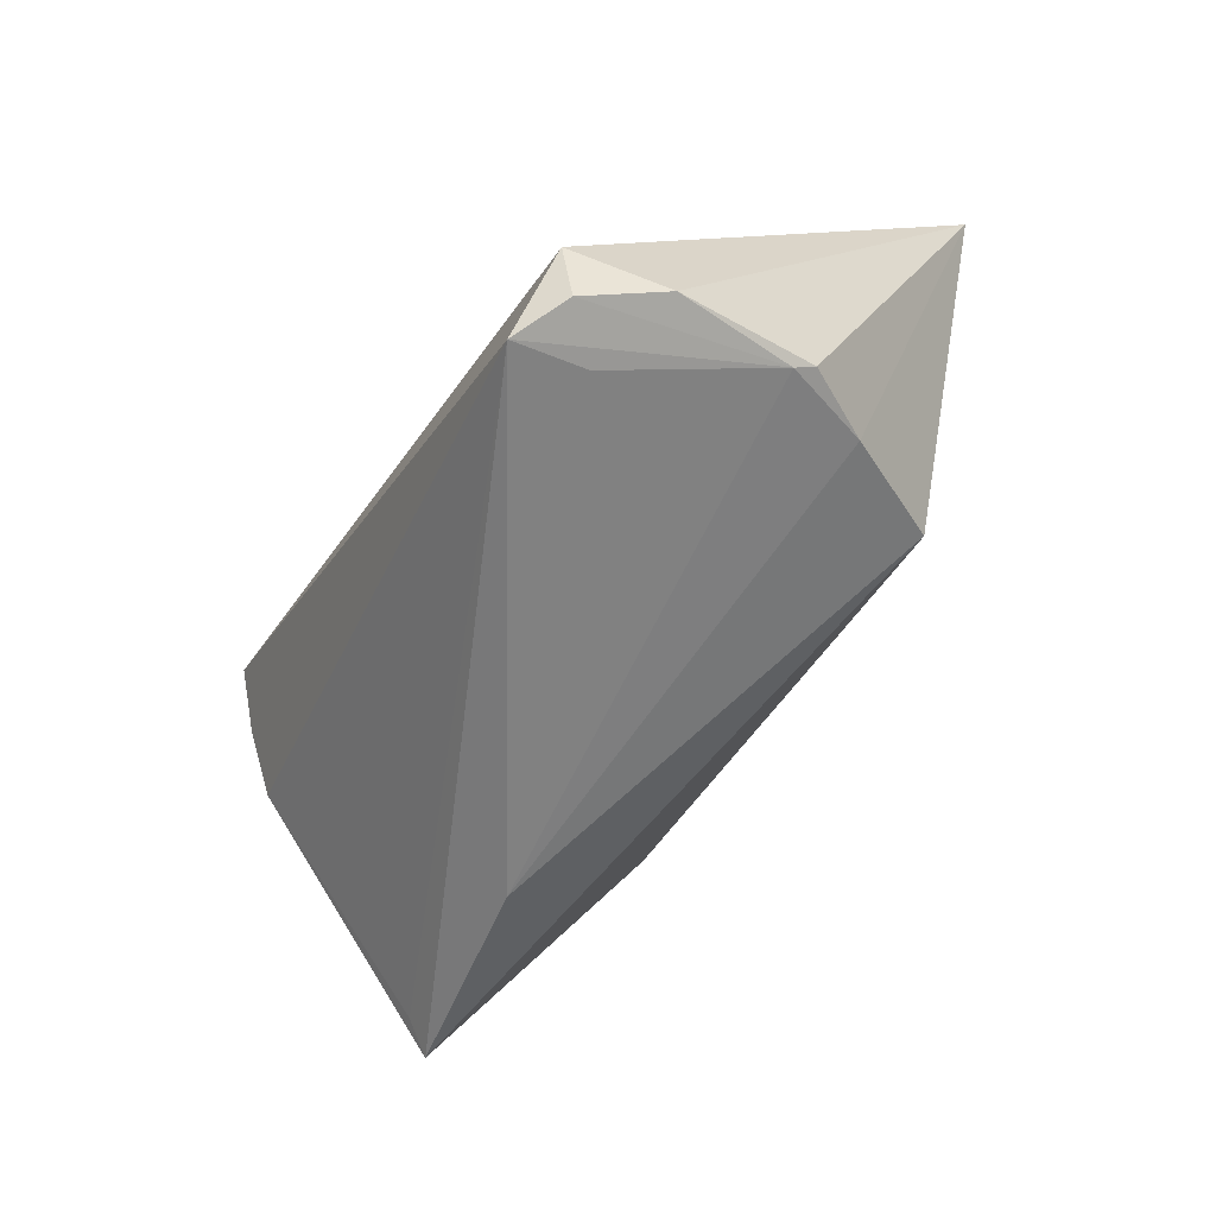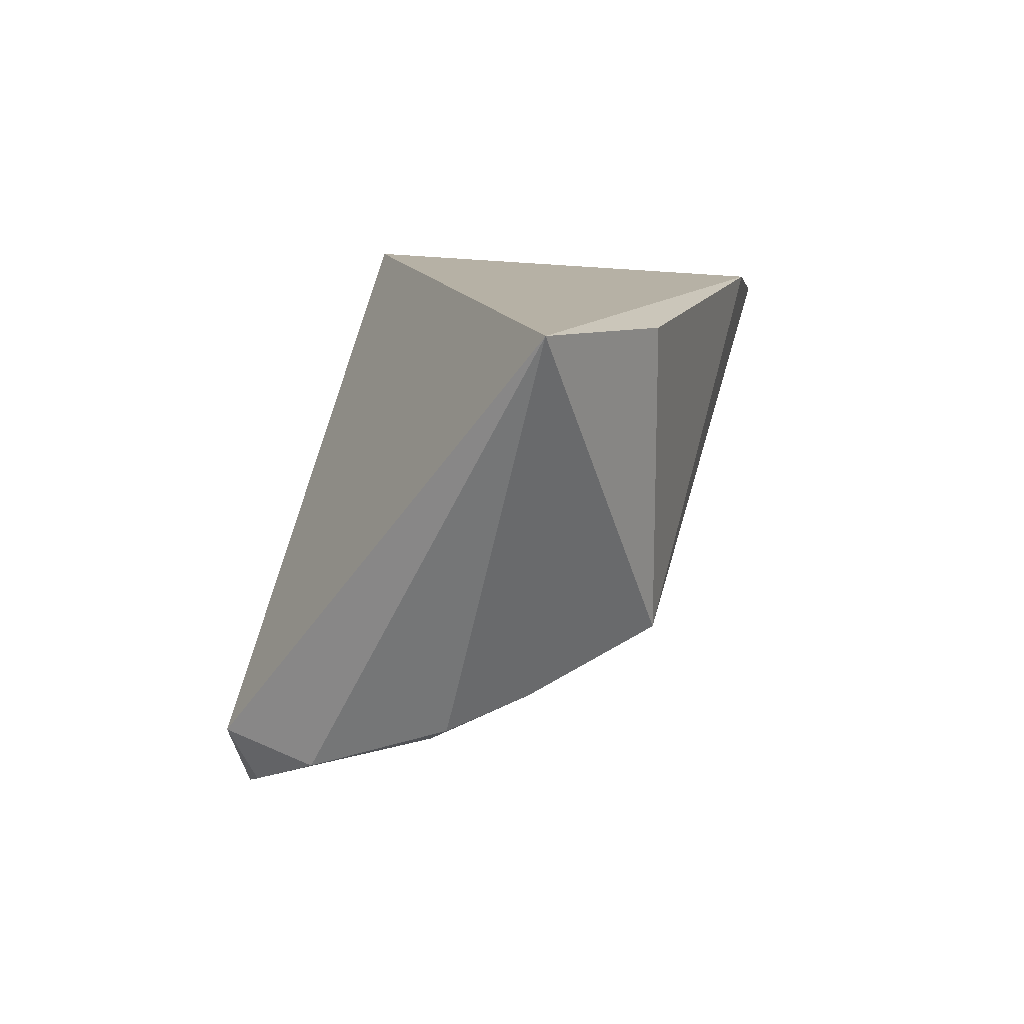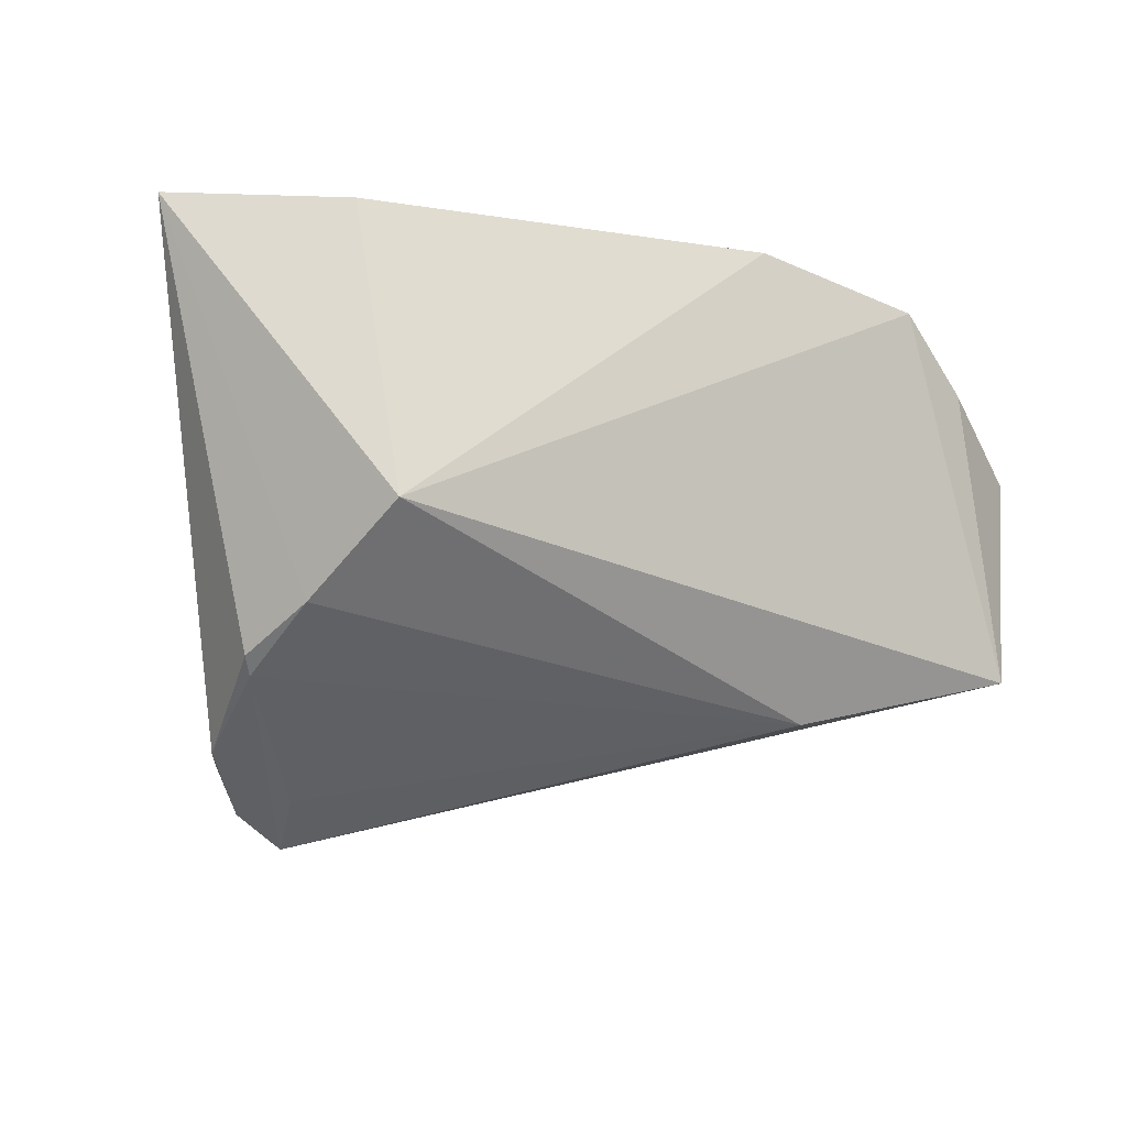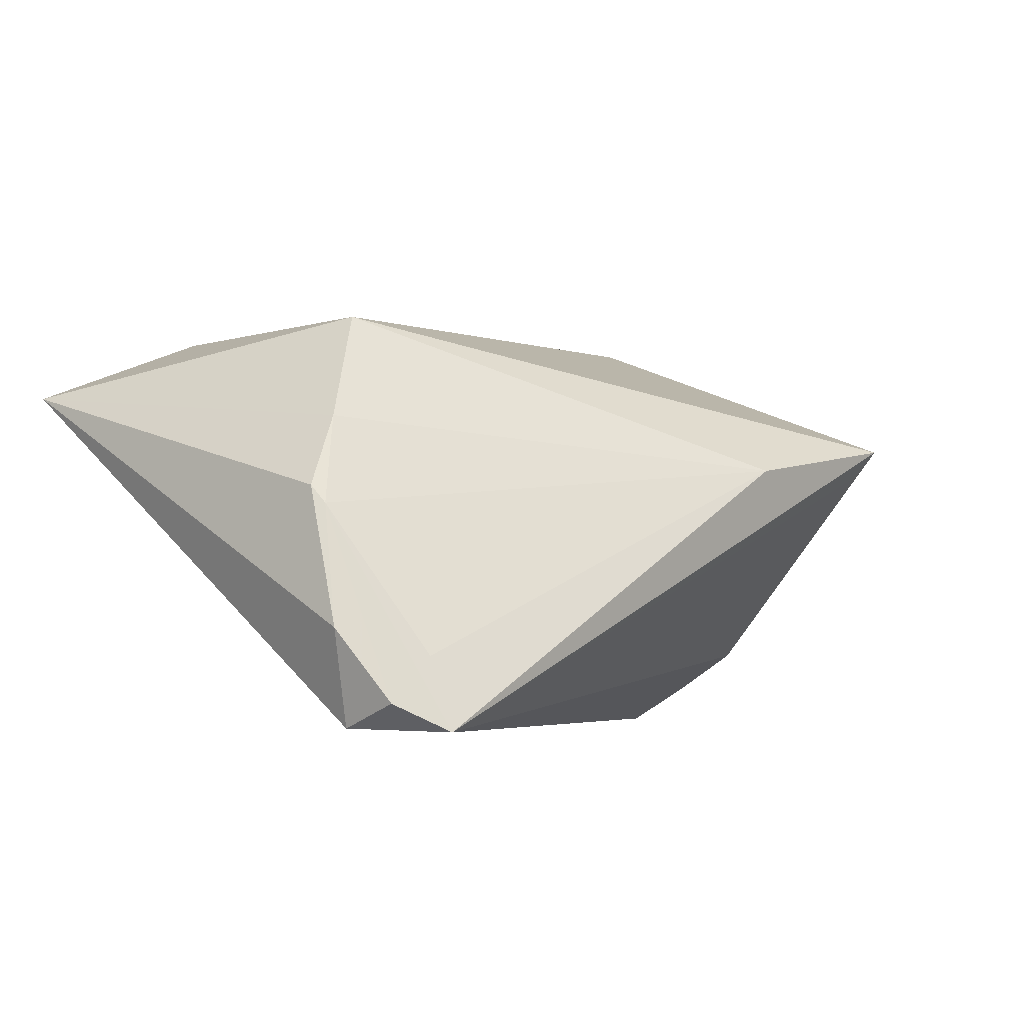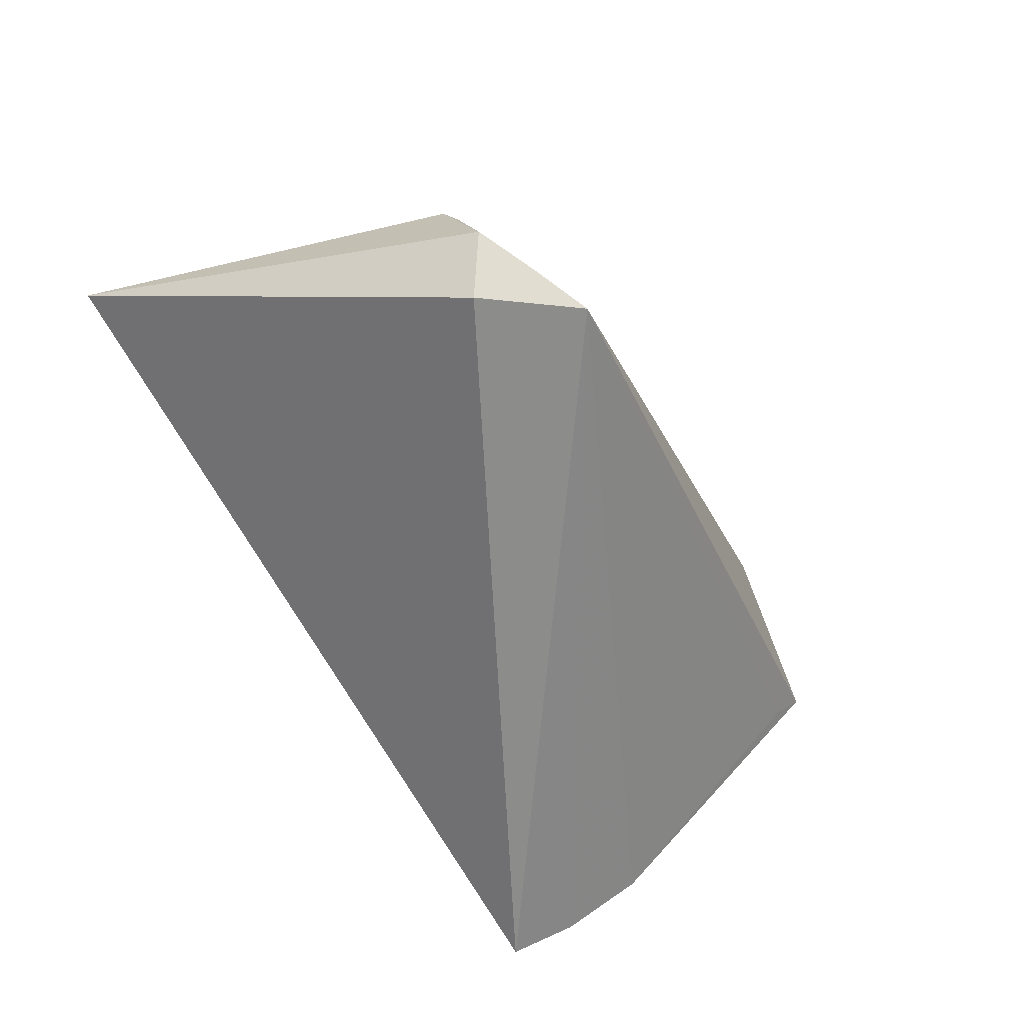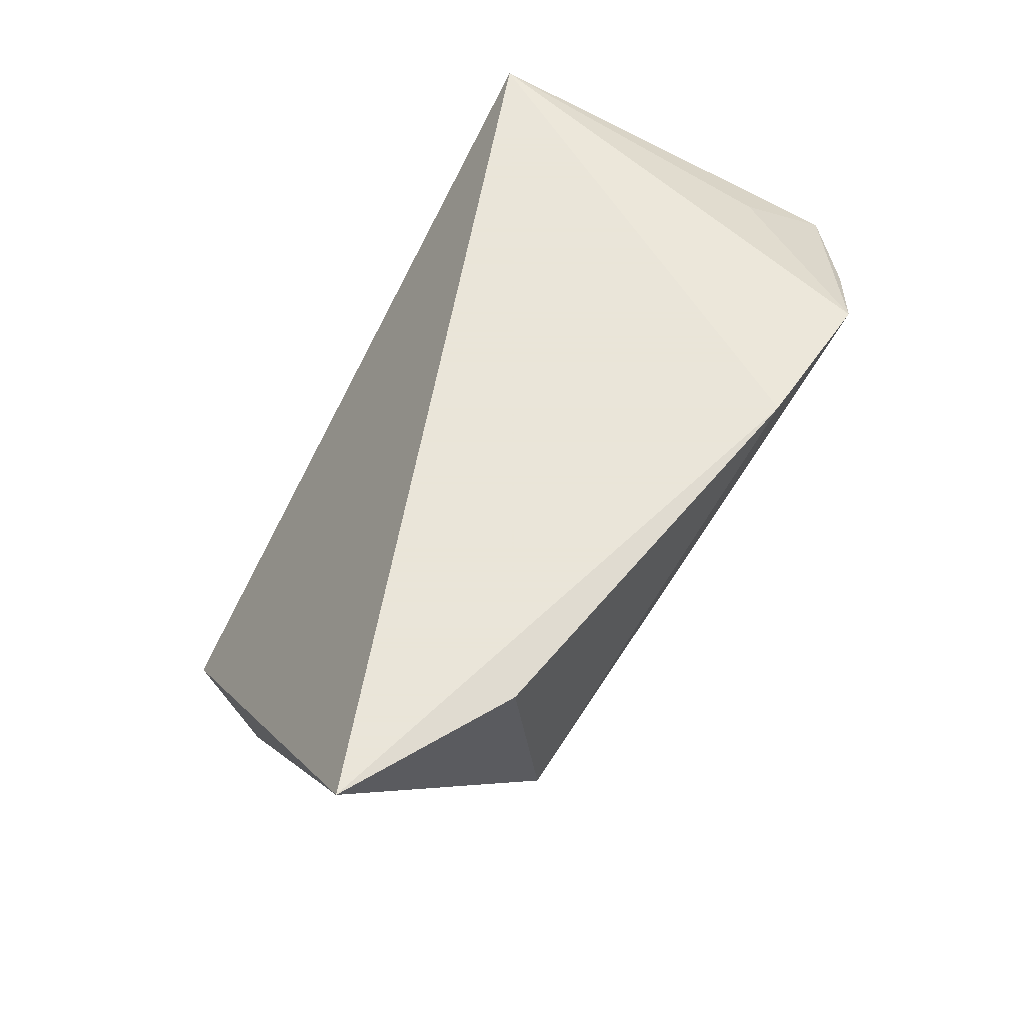
<metadata>
{"format":"obj","ext":"obj","renderer":"f3d","projection":"perspective","resolution":1024,"background":"white","views":[{"elev":-71.1,"azim":-123.1,"up":"+Y"},{"elev":12.0,"azim":-78.2,"up":"+Y"},{"elev":-25.8,"azim":-21.0,"up":"+Y"},{"elev":-4.9,"azim":-30.9,"up":"+Z"},{"elev":-64.2,"azim":-52.8,"up":"+Z"},{"elev":58.6,"azim":-55.6,"up":"+Y"}]}
</metadata>
<code>
v 0.04137 0.02597 -0.03051
v -0.04257 -0.03189 -0.01786
v 0.03405 0.0222 0.02929
v 0.05258 -0.01644 0.006593
v -0.04305 -0.0259 1.593e-05
v -0.03873 0.02455 0.02521
v -0.03942 -0.02892 -0.03014
v 0.04831 0.009953 -0.02019
v -0.03169 -0.0141 0.0241
v -0.04181 -0.02746 -0.002299
v -0.03823 -0.02212 0.009507
v 0.04398 0.01507 0.02352
v 0.05495 -0.01889 0.01053
v 0.01322 0.02597 0.03014
v 0.05546 0.008735 0.01396
v -0.03699 -0.03621 -0.02705
v -0.03139 -0.03569 -0.02127
v 0.04564 0.01925 -0.02566
v 0.04634 0.01722 0.007112
v -0.06091 0.02597 0.0158
v 0.02782 -0.02675 0.005522
v -0.03015 -0.03903 -0.03051
v 0.05628 -0.002505 0.009954
f 5 20 2
f 15 1 19
f 14 1 20
f 11 9 20
f 20 5 11
f 10 5 2
f 2 16 10
f 10 16 22
f 10 11 5
f 15 13 23
f 8 23 13
f 15 23 8
f 1 22 7
f 22 16 7
f 20 1 7
f 2 20 7
f 7 16 2
f 20 9 6
f 6 14 20
f 9 14 6
f 1 14 3
f 3 19 1
f 15 19 3
f 9 13 3
f 3 14 9
f 21 13 9
f 9 11 21
f 11 10 21
f 22 13 21
f 18 22 1
f 18 8 22
f 18 1 15
f 15 8 18
f 4 13 22
f 22 8 4
f 4 8 13
f 12 13 15
f 15 3 12
f 12 3 13
f 17 10 22
f 22 21 17
f 17 21 10

</code>
